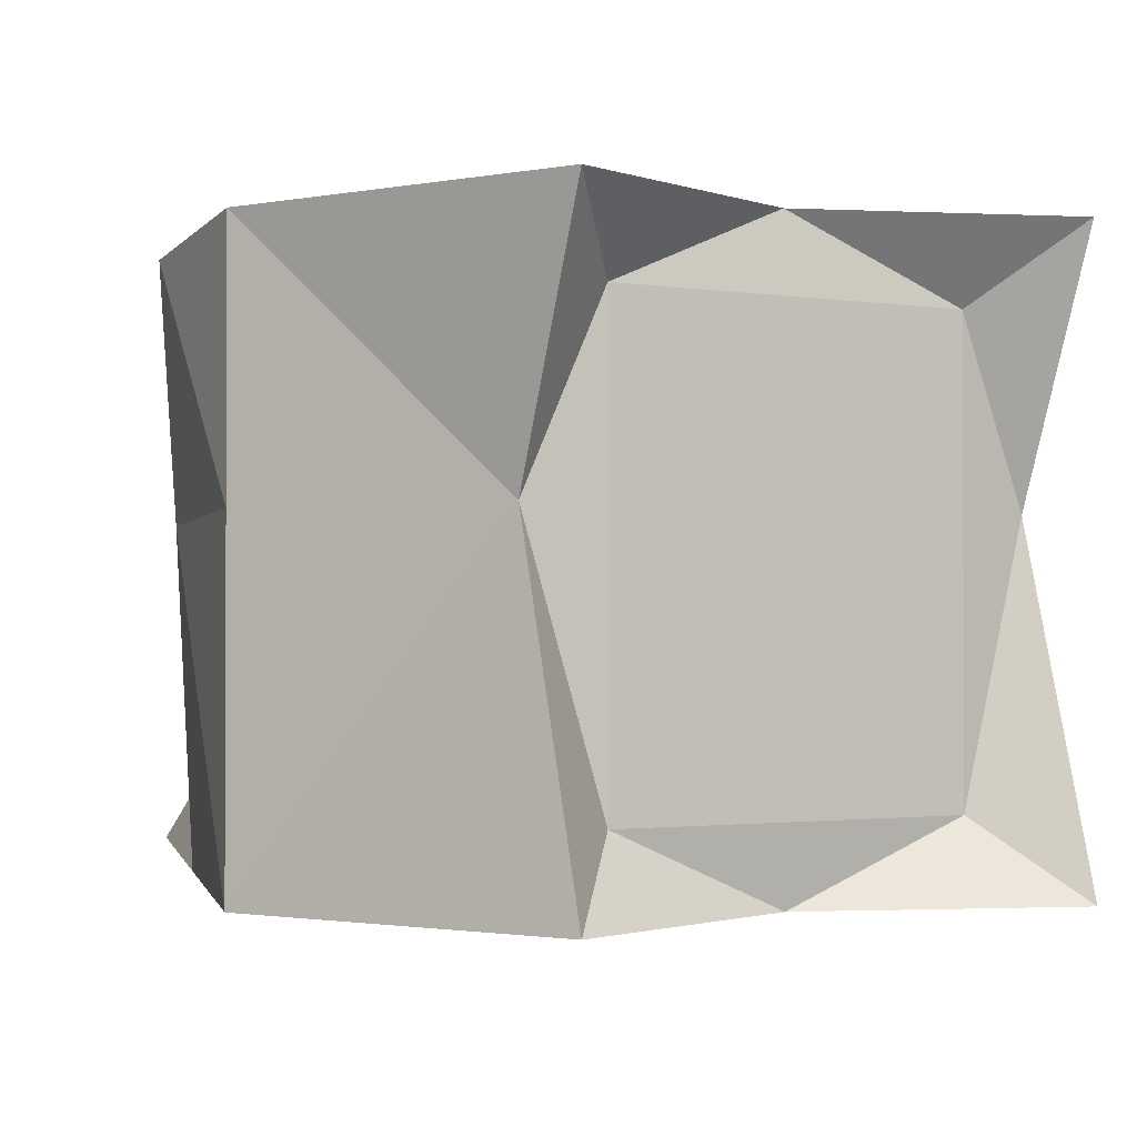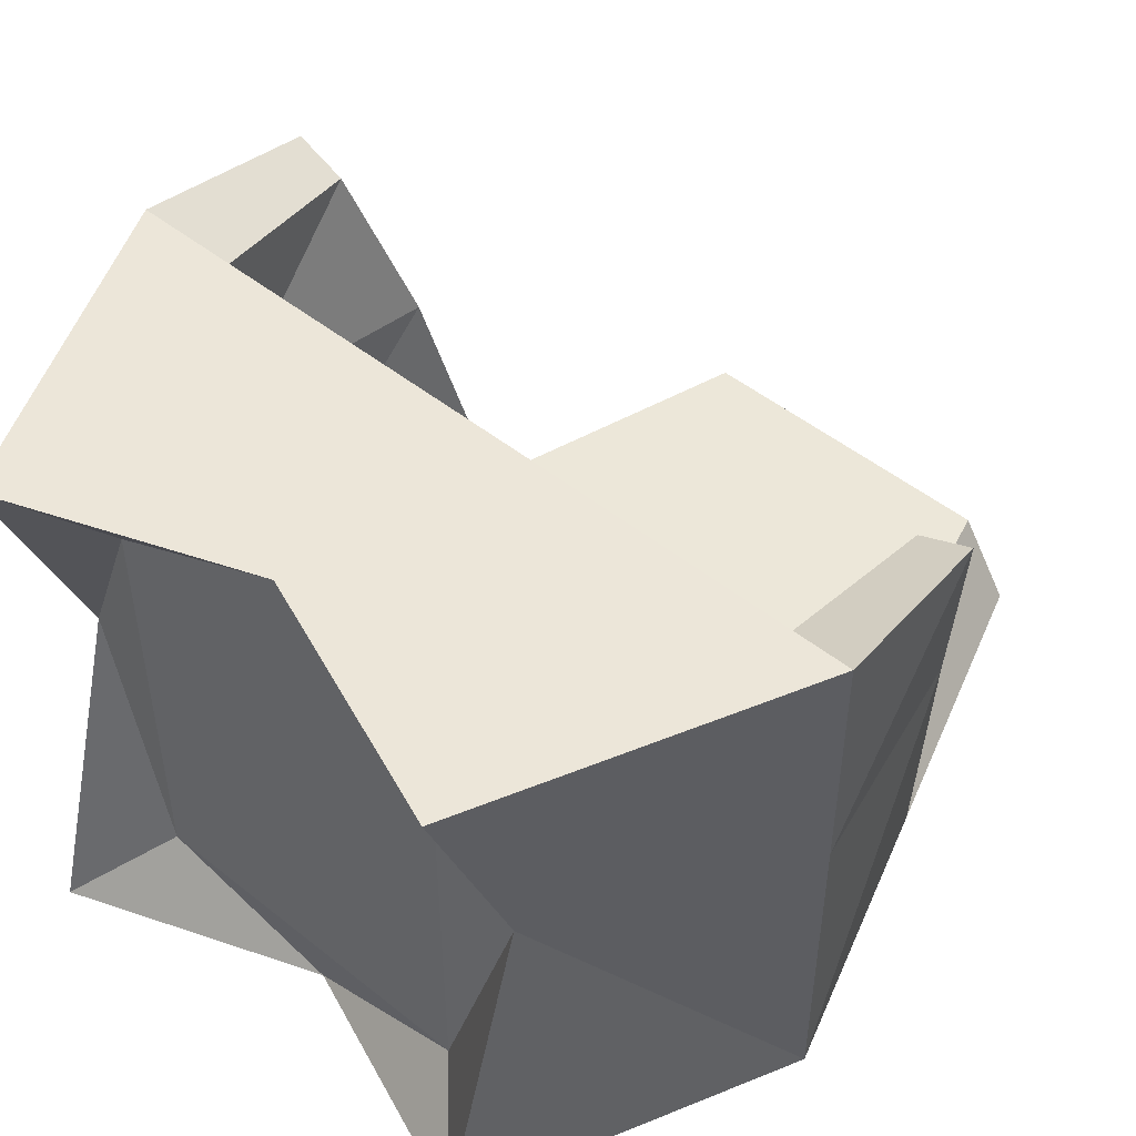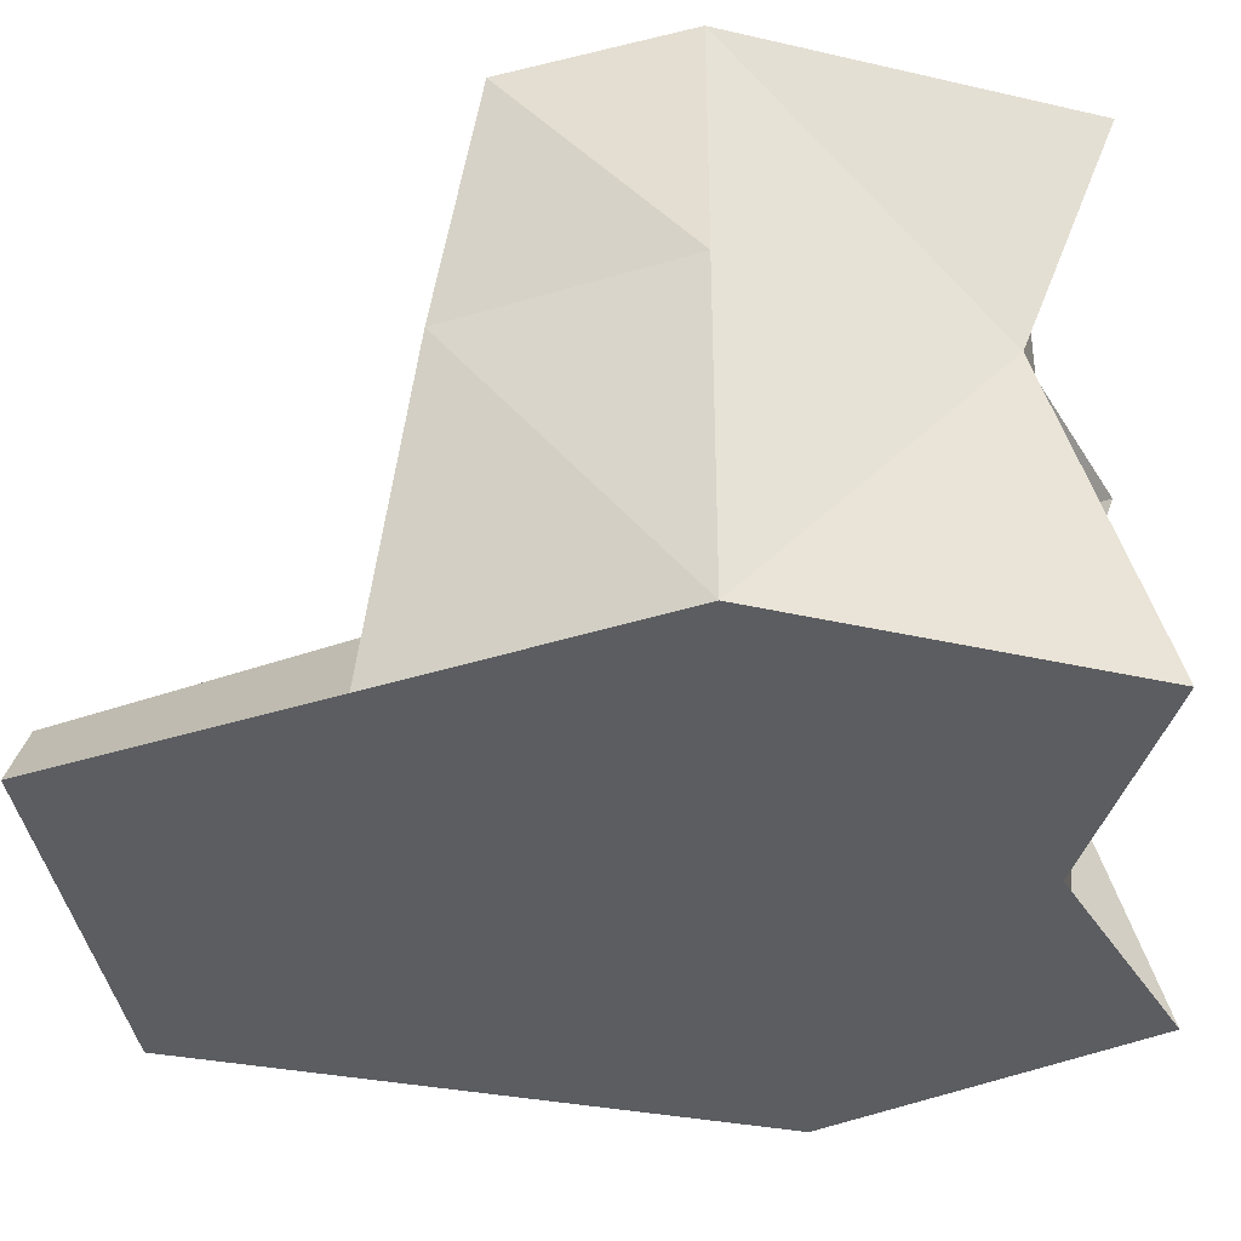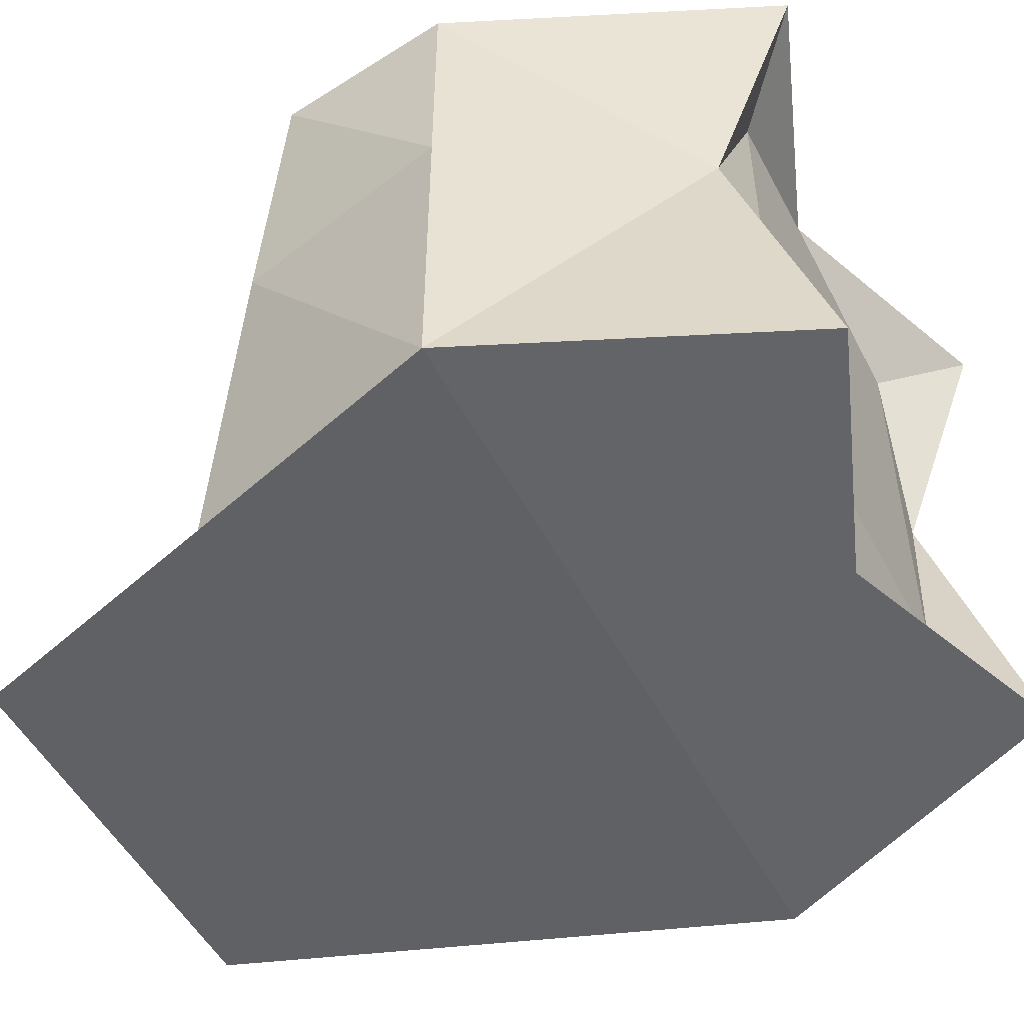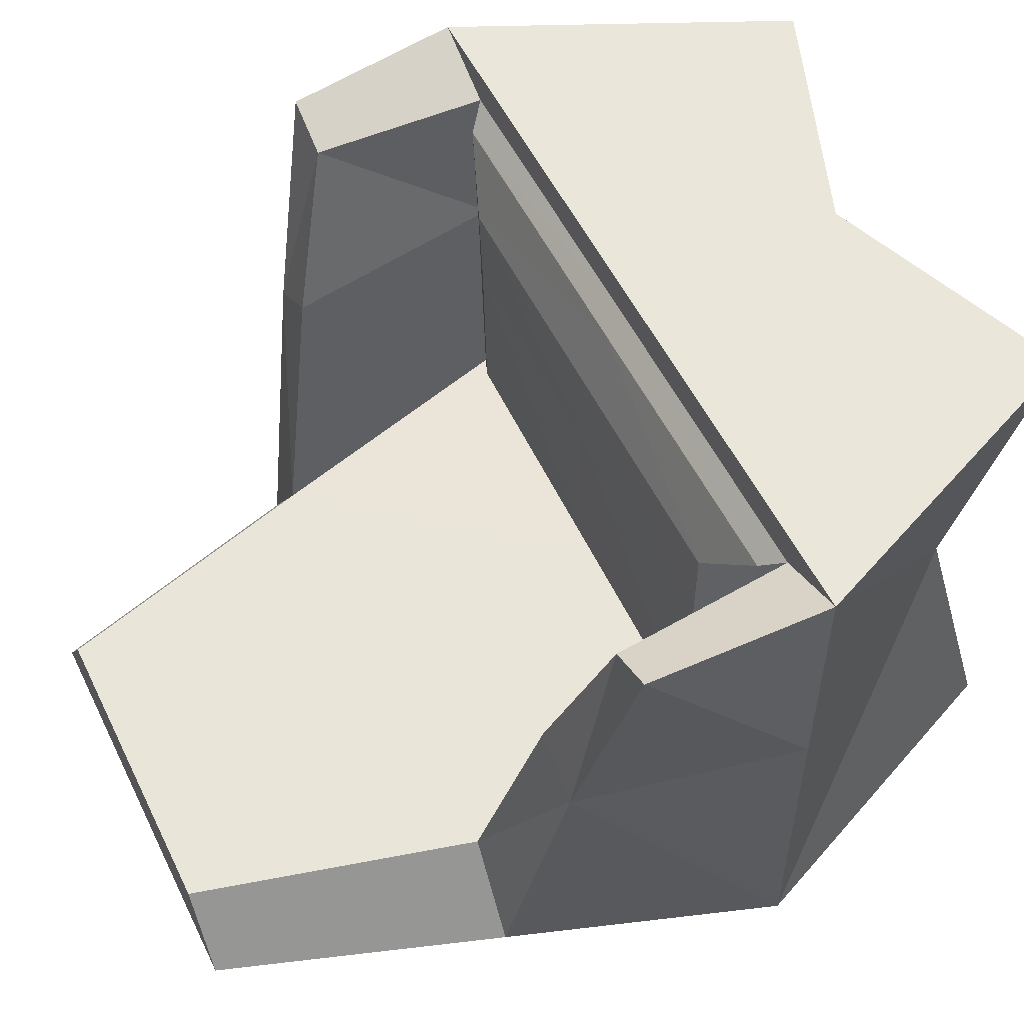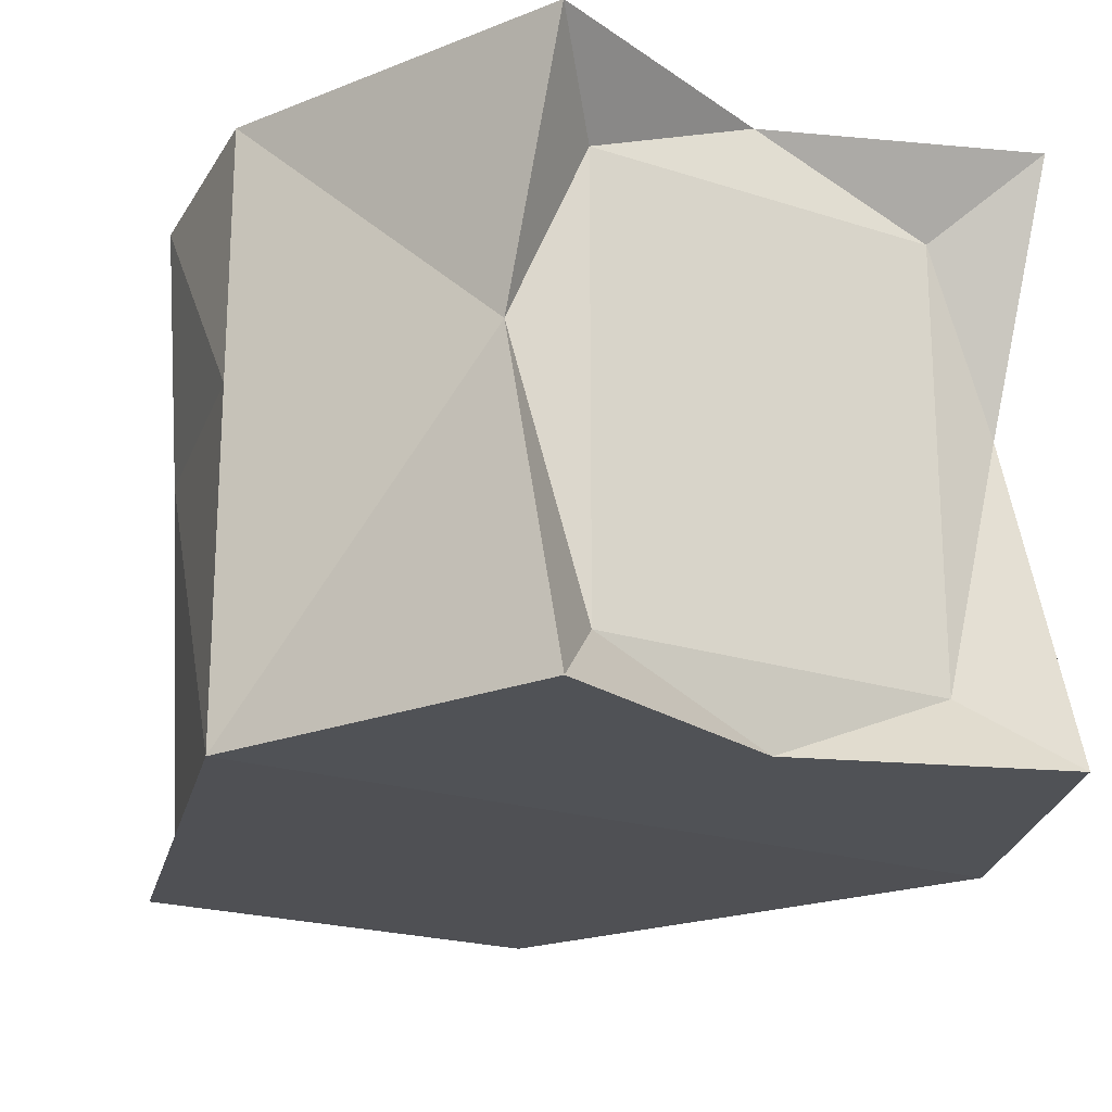
<metadata>
{"format":"obj","ext":"obj","renderer":"f3d","projection":"perspective","resolution":1024,"background":"white","views":[{"elev":-1.5,"azim":-30.7,"up":"+Z"},{"elev":49.3,"azim":41.4,"up":"+Z"},{"elev":-36.8,"azim":-82.7,"up":"+Z"},{"elev":-51.3,"azim":-62.8,"up":"+Z"},{"elev":54.7,"azim":-115.9,"up":"+Z"},{"elev":-20.9,"azim":-30.3,"up":"+Z"}]}
</metadata>
<code>
o Cube
v 0.6466 3.574 -0.5987
v 0.7052 0.3641 -0.7052
v 1.326 2.034 1.13
v 0.7052 0.3641 1.006
v -0.6466 3.574 -0.5987
v -0.7052 0.3641 -0.7052
v -1.32 2.041 1.126
v -0.7052 0.3641 1.006
v 1.539 2.034 1.225
v -1.521 2.041 1.216
v 0.8544 3.574 -0.9206
v -0.8544 3.574 -0.9206
v -1.222 2.429 -0.9611
v 1.228 2.429 -0.9611
v -0.9621 2.429 -0.5582
v 0.9684 2.429 -0.5582
v -1.575 1.329 1.301
v -1.575 1.329 -1
v 1.588 1.329 -1
v 1.588 1.329 1.301
v 1.278 1.329 1.161
v -1.265 1.329 1.161
v 1.278 1.281 -0.5193
v -1.265 1.329 -0.5193
v -0.9466 1.495 0.8426
v -1.186 1.401 1.082
v -0.9466 1.496 -0.2007
v -1.184 1.406 -0.4383
v 1.198 1.357 -0.4399
v 0.959 1.464 -0.2007
v 1.197 1.404 1.08
v 0.959 1.491 0.8427
v -1 0.03187 -1
v -1 0.03187 1.301
v 1 0.03187 -1
v 1 0.03187 1.301
v 0 0.4112 -1
v 0.006189 1.329 1.301
v 0 0.4112 1.301
v 0.006189 1.329 -1
v 0.006189 1.329 1.161
v 0.006189 1.305 -0.5193
v 0 3.574 -0.9206
v 0 3.574 -0.5987
v 0.003155 2.429 -0.9611
v 0.003155 2.429 -0.5582
v 0.006189 1.493 0.8426
v 0.005298 1.403 1.081
v 0.006189 1.48 -0.2007
v 0.007032 1.381 -0.4391
v 0 0.3641 -0.7052
v 0 0.3641 1.006
v -1 0.4098 0.3163
v 1.588 1.329 0.3163
v -1.575 1.329 0.3163
v 1 0.4098 0.3163
v 1.278 1.305 0.4821
v -1.265 1.329 0.4821
v -1.374 2.232 0.2926
v -1.144 2.232 0.445
v 1.386 2.229 0.2972
v 1.15 2.229 0.4469
v 0.959 1.478 0.4772
v 1.197 1.381 0.48
v -0.9466 1.495 0.4772
v -1.185 1.403 0.4818
v -0.7052 0.3641 0.3118
v 0.7052 0.3641 0.3118
v 0.006189 1.486 0.4772
v 0 0.3641 0.3118
f 28 58 66
f 38 34 39
f 53 18 33
f 68 52 70
f 56 20 36
f 40 35 37
f 22 38 41
f 3 61 62
f 15 59 60
f 1 43 44
f 14 40 45
f 15 42 46
f 59 18 55
f 7 58 60
f 10 22 7
f 13 24 18
f 12 15 5
f 11 16 14
f 5 46 44
f 11 45 43
f 9 54 61
f 62 23 57
f 9 21 20
f 14 23 16
f 65 47 69
f 29 42 50
f 31 57 64
f 25 48 47
f 32 64 63
f 27 66 65
f 30 50 49
f 26 41 48
f 8 53 67
f 6 37 51
f 4 39 52
f 2 56 68
f 8 39 34
f 2 37 35
f 31 41 21
f 27 50 28
f 32 48 31
f 28 42 24
f 69 32 63
f 12 45 13
f 1 46 16
f 16 42 23
f 13 40 18
f 5 43 12
f 21 38 20
f 33 40 37
f 70 8 67
f 36 38 39
f 51 67 6
f 49 63 30
f 4 56 36
f 6 53 33
f 25 66 26
f 30 64 29
f 29 57 23
f 27 69 49
f 3 57 21
f 61 19 14
f 60 24 15
f 10 55 17
f 7 59 10
f 16 61 14
f 19 56 35
f 2 70 51
f 17 53 34
f 26 58 22
f 28 24 58
f 38 17 34
f 53 55 18
f 68 4 52
f 56 54 20
f 40 19 35
f 22 17 38
f 3 9 61
f 15 13 59
f 1 11 43
f 14 19 40
f 15 24 42
f 59 13 18
f 7 22 58
f 10 17 22
f 13 15 24
f 12 13 15
f 11 1 16
f 5 15 46
f 11 14 45
f 9 20 54
f 62 16 23
f 9 3 21
f 14 19 23
f 65 25 47
f 29 23 42
f 31 21 57
f 25 26 48
f 32 31 64
f 27 28 66
f 30 29 50
f 26 22 41
f 8 34 53
f 6 33 37
f 4 36 39
f 2 35 56
f 8 52 39
f 2 51 37
f 31 48 41
f 27 49 50
f 32 47 48
f 28 50 42
f 69 47 32
f 12 43 45
f 1 44 46
f 16 46 42
f 13 45 40
f 5 44 43
f 21 41 38
f 33 18 40
f 70 52 8
f 36 20 38
f 51 70 67
f 49 69 63
f 4 68 56
f 6 67 53
f 25 65 66
f 30 63 64
f 29 64 57
f 27 65 69
f 3 62 57
f 61 54 19
f 60 58 24
f 10 59 55
f 7 60 59
f 16 62 61
f 19 54 56
f 2 68 70
f 17 55 53
f 26 66 58

</code>
